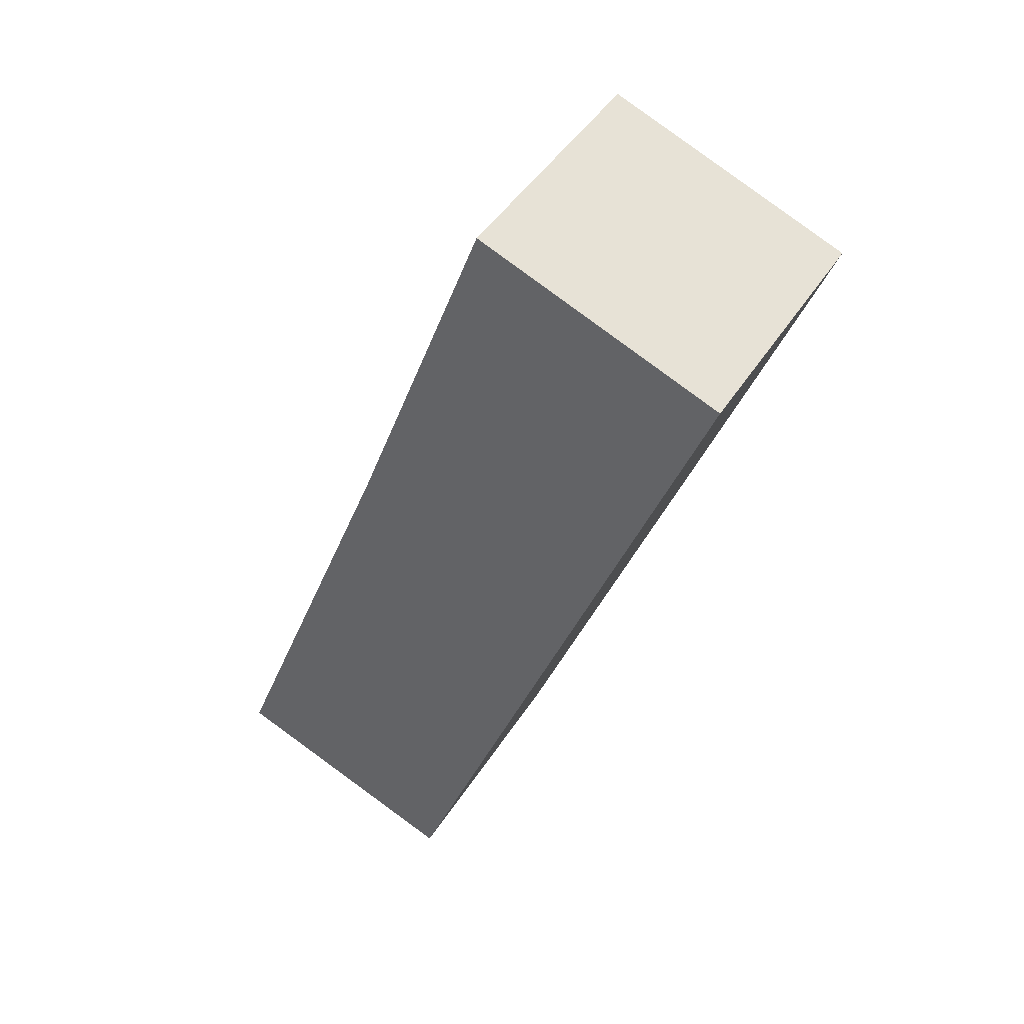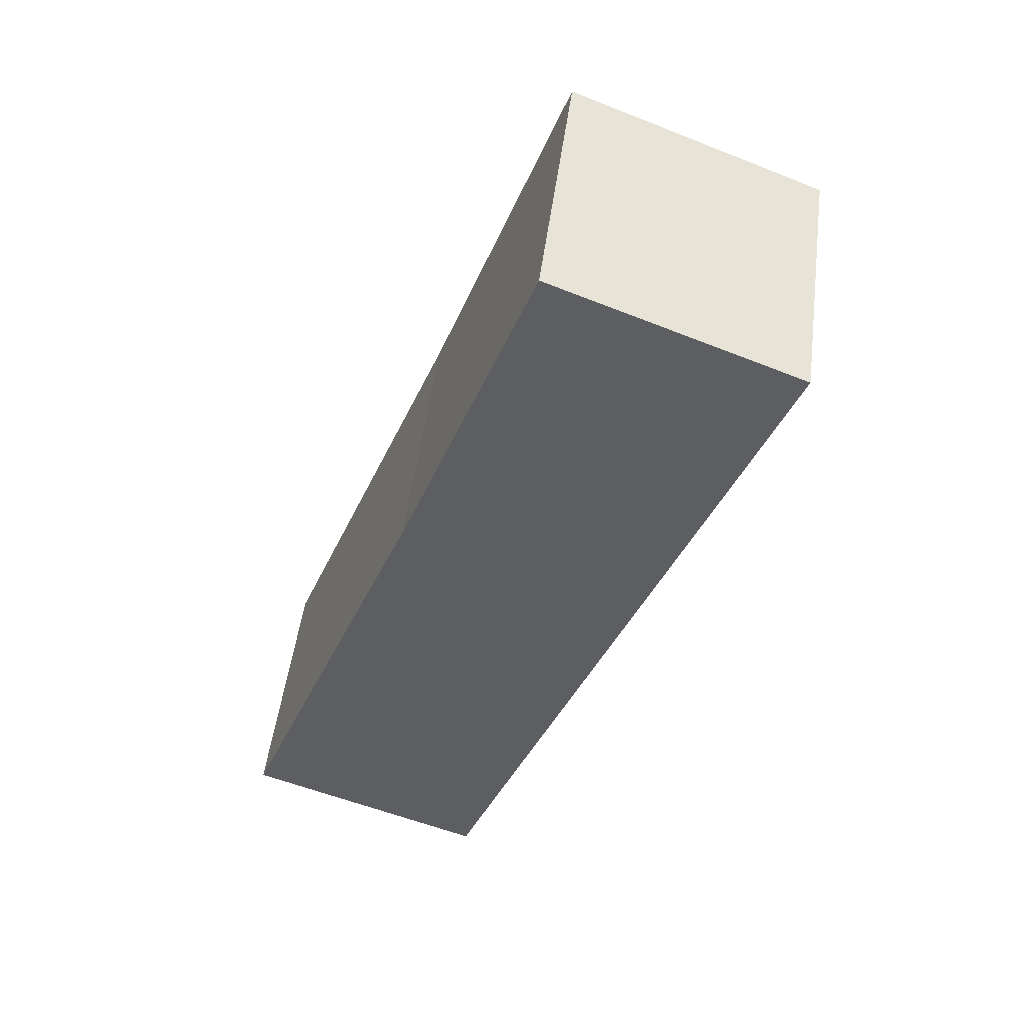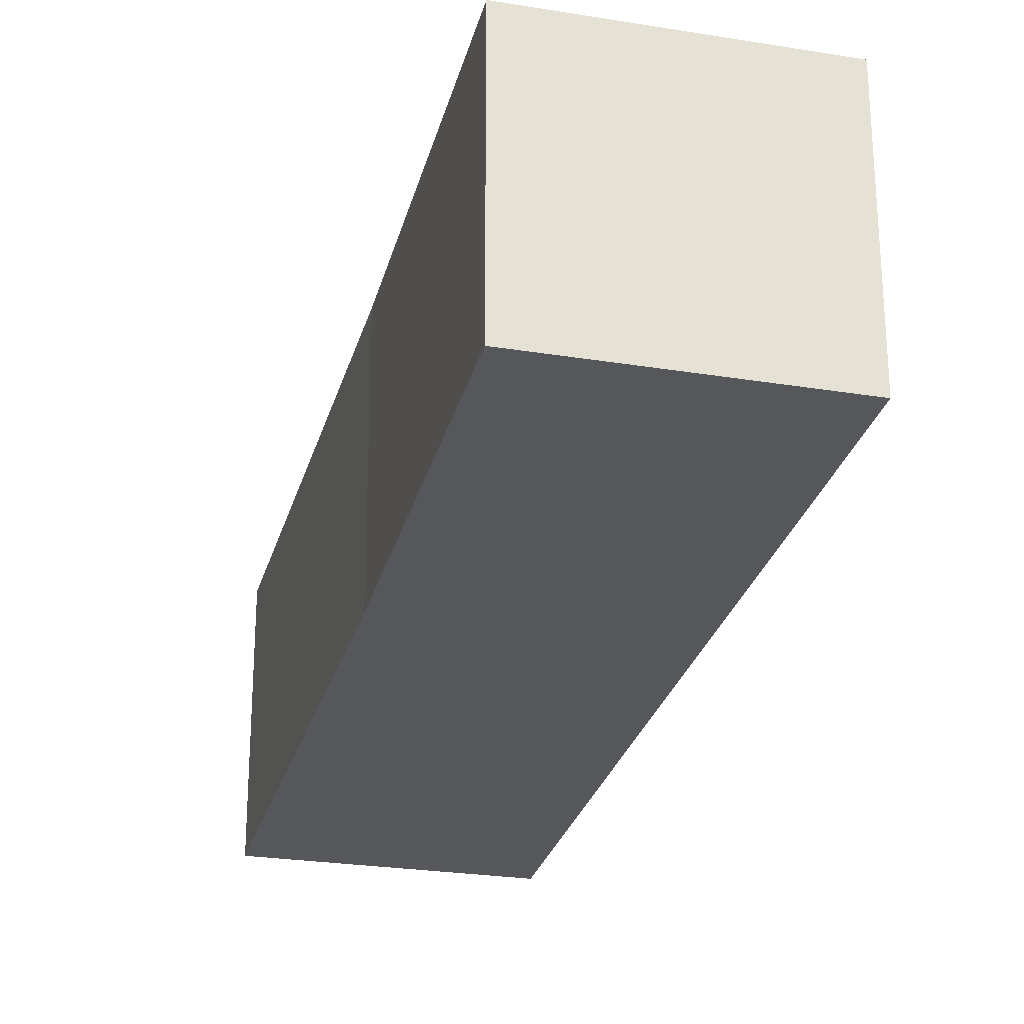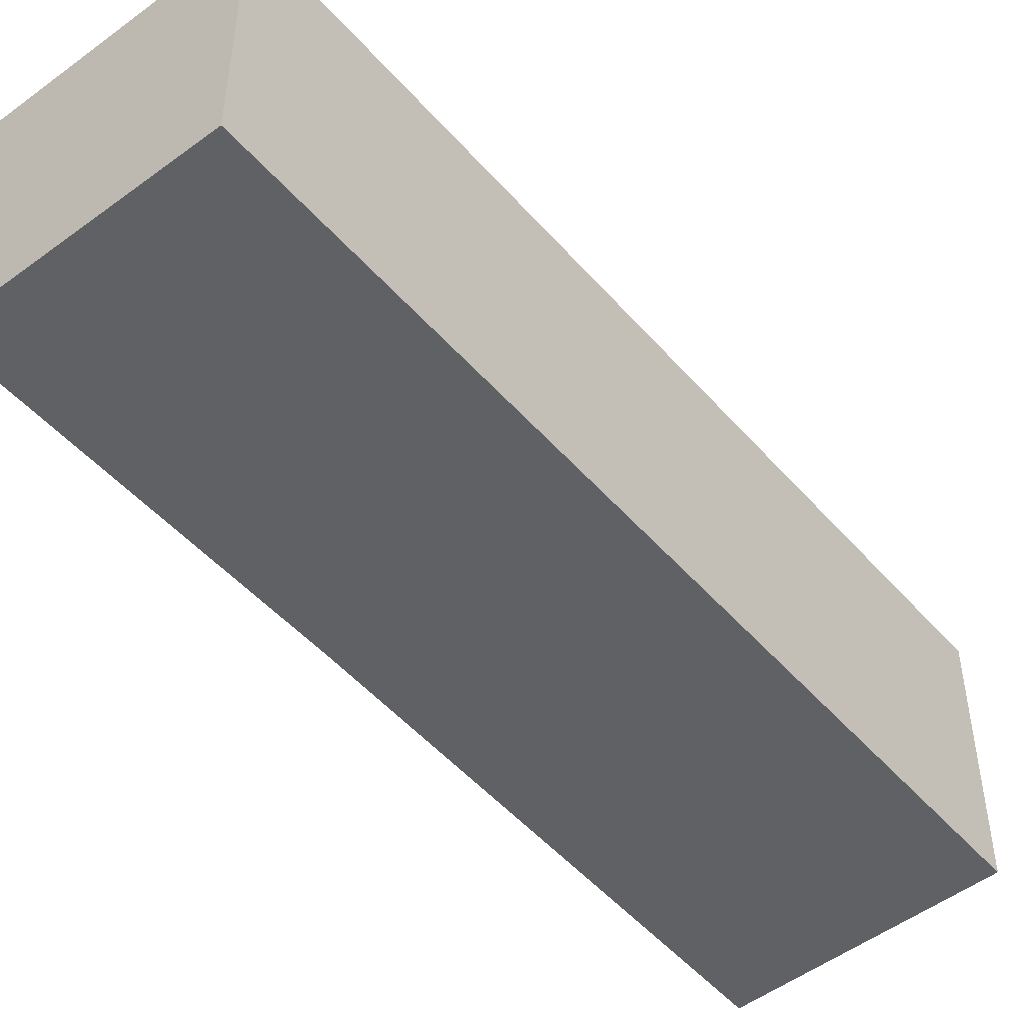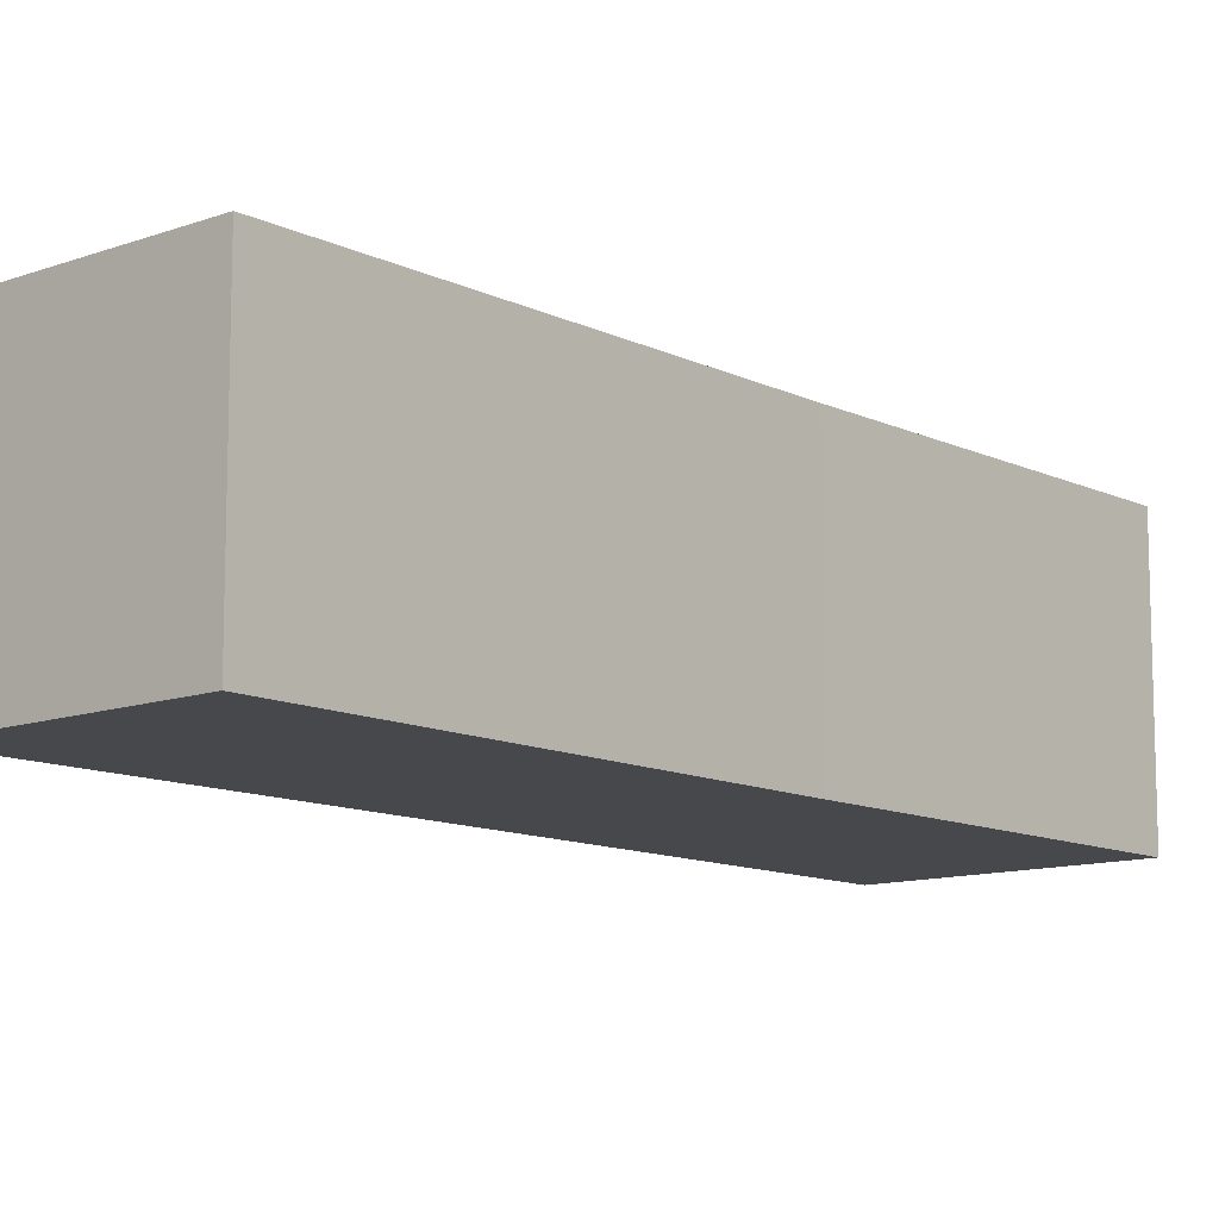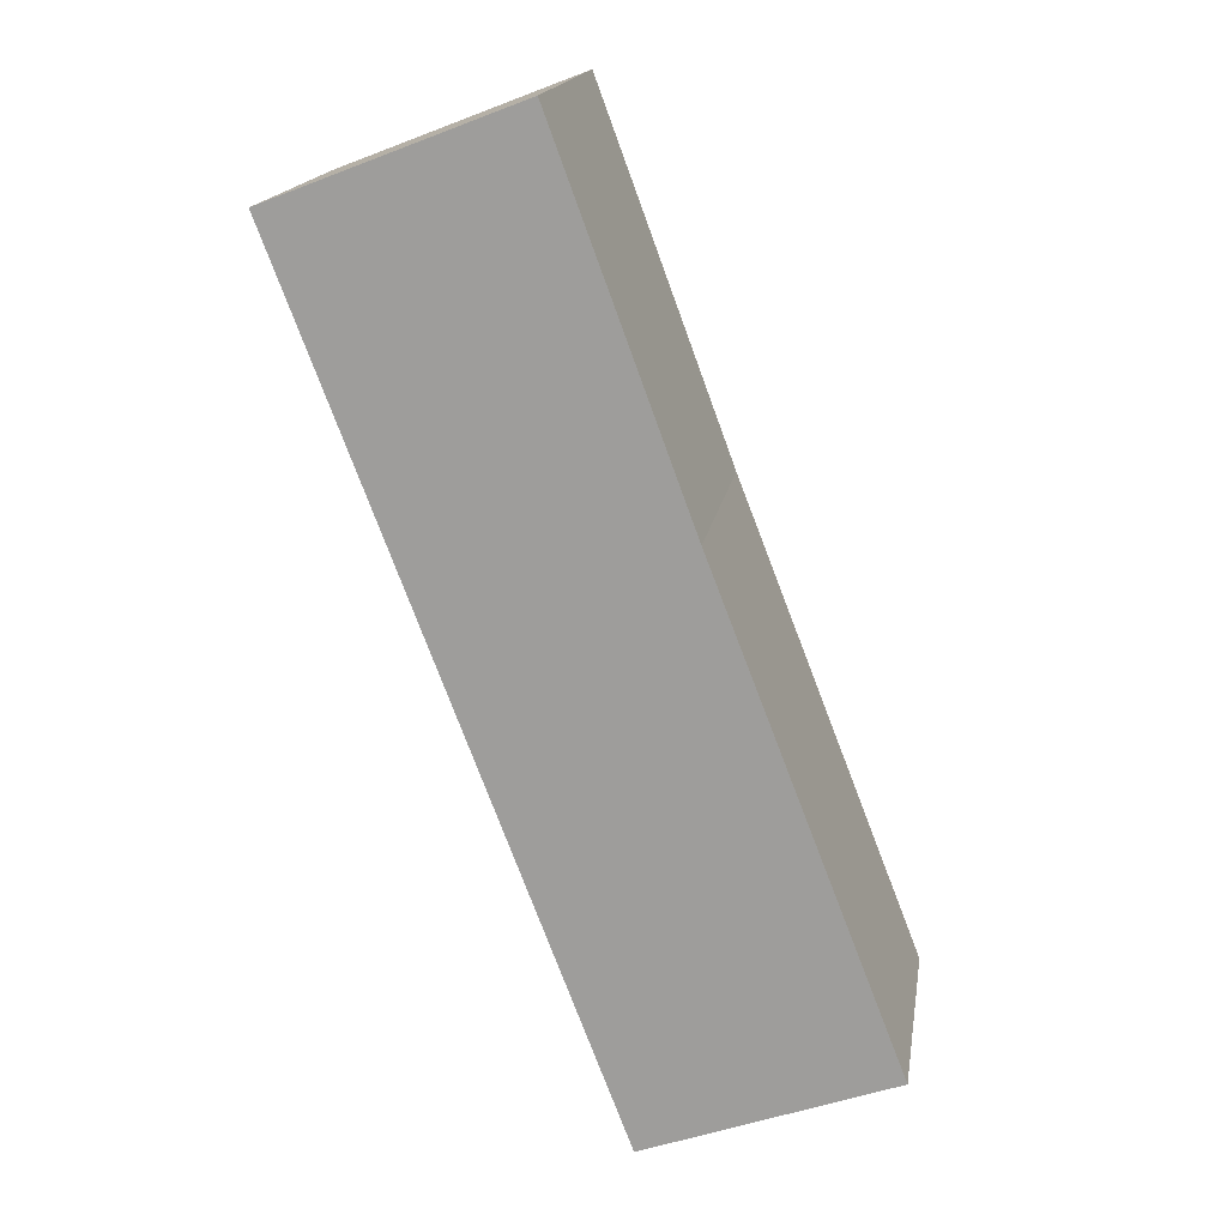
<metadata>
{"format":"obj","ext":"obj","renderer":"f3d","projection":"perspective","resolution":1024,"background":"white","views":[{"elev":45.1,"azim":30.4,"up":"+Z"},{"elev":50.1,"azim":7.4,"up":"+Z"},{"elev":-27.2,"azim":6.9,"up":"+Y"},{"elev":-49.9,"azim":60.3,"up":"+Y"},{"elev":-11.4,"azim":-118.4,"up":"+Y"},{"elev":17.3,"azim":-170.8,"up":"+Z"}]}
</metadata>
<code>
v  2.386 2.537 -0.876
v  3.172 2.537 8.335
v  5.555 2.537 7.412
v  1.844 2.537 4.746
v  0 2.537 1.553e-16
v  3.172 -5.104e-16 8.335
v  5.555 -4.539e-16 7.412
v  2.386 5.364e-17 -0.876
v  0 0 0
v  1.844 -2.906e-16 4.746
g defaultobject
f 1 2 3
f 2 1 4
f 4 1 5
f 6 3 2
f 3 6 7
f 7 1 3
f 1 7 8
f 8 5 1
f 5 8 9
f 4 6 2
f 6 4 10
f 10 4 5
f 10 5 9
f 10 7 6
f 7 10 8
f 8 10 9

</code>
